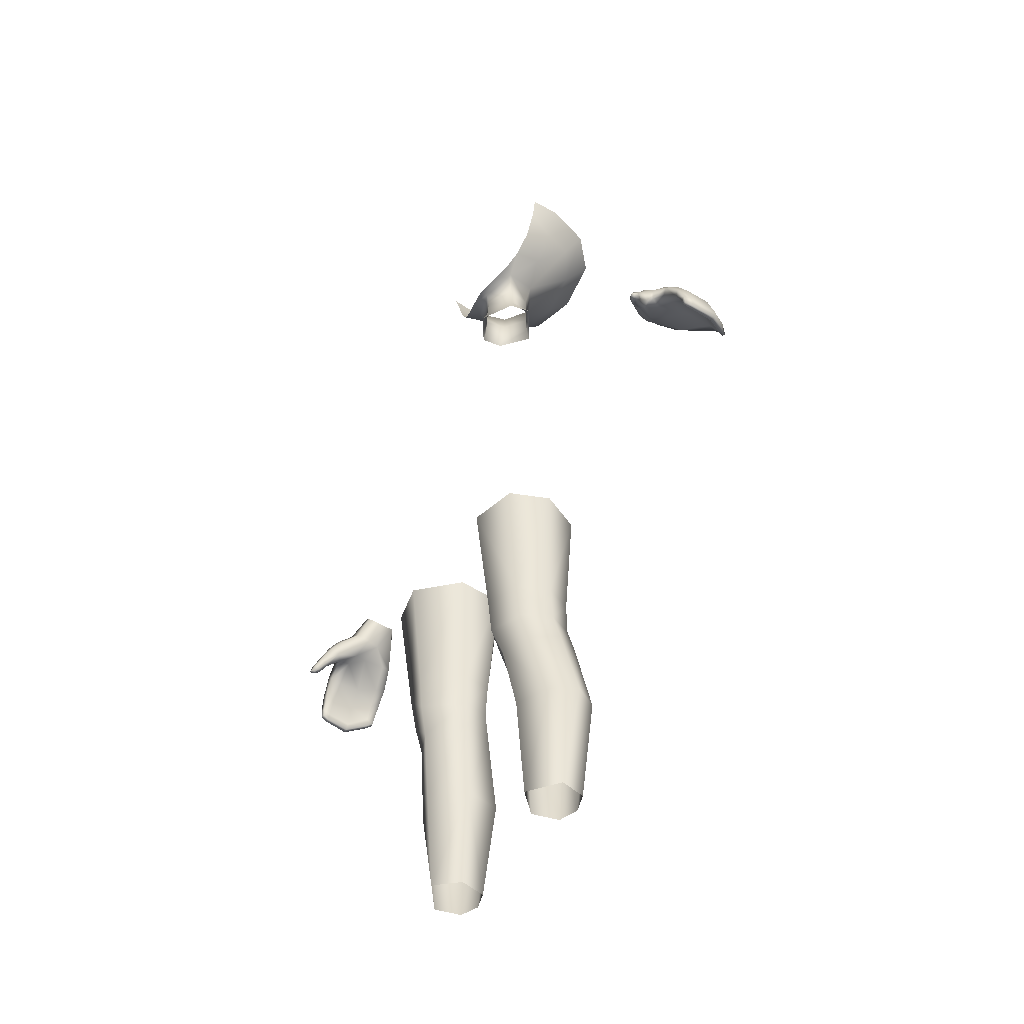
<metadata>
{"format":"obj","ext":"obj","renderer":"f3d","projection":"perspective","resolution":1024,"background":"white","views":[{"elev":-49.5,"azim":56.2,"up":"+Z"}]}
</metadata>
<code>
g NPC_Child_Size01_Body_008_LOD3
v 0.02619 0.03113 0.8198
v -0 0.0466 0.8281
v -0 0.04882 0.8158
v 0.01911 0.03256 0.8276
v 0.01868 0.03268 0.8453
v -0 0.04665 0.8465
v 0.0237 0.03544 0.8663
v -0 0.05045 0.8664
v 0.02697 -0.0006544 0.3275
v 0.0172 0.02573 0.4261
v 0.01609 -0.01261 0.426
v 0.03049 0.02423 0.3279
v 0.02849 0.001594 0.297
v 0.05095 0.04532 0.4285
v 0.03358 0.02443 0.2992
v 0.0339 0.005014 0.2764
v 0.05547 0.03503 0.3283
v 0.08336 0.02623 0.3286
v 0.08697 0.03157 0.4316
v 0.03867 0.03044 0.2801
v 0.04127 0.01391 0.2141
v 0.05637 0.03444 0.3013
v 0.06147 0.03894 0.2824
v 0.09222 0.004653 0.3288
v 0.08957 0.008468 0.3013
v 0.08102 -0.02038 0.328
v 0.1001 -0.0001307 0.4332
v 0.08691 -0.03191 0.4322
v 0.05057 -0.04164 0.4291
v 0.08184 0.02786 0.3017
v 0.08458 0.03213 0.2824
v 0.07192 0.05101 0.2174
v 0.05209 -0.0296 0.3281
v 0.01609 -0.01261 0.426
v 0.02697 -0.0006544 0.3275
v 0.05272 -0.02674 0.297
v 0.02849 0.001594 0.297
v 0.07954 -0.01588 0.2985
v 0.05758 -0.0192 0.2732
v 0.0339 0.005014 0.2764
v 0.08148 -0.007583 0.2762
v 0.06438 -0.01052 0.2144
v 0.04127 0.01391 0.2141
v 0.09157 0.002061 0.2156
v 0.06483 -0.003625 0.1253
v 0.04759 0.01422 0.1251
v 0.08902 0.01465 0.1261
v 0.1029 0.02282 0.2171
v 0.08402 0.03631 0.1269
v 0.09189 0.0137 0.28
v 0.09231 0.0424 0.2179
v 0.06857 0.04203 0.1267
v 0.04773 0.04486 0.2162
v 0.05287 0.03655 0.1261
v 0.04759 0.01422 0.1251
v 0.02902 0.007739 0.8617
v 0.0237 0.03544 0.8663
v 0.01868 0.03268 0.8453
v 0.02276 0.01121 0.8423
v -0 -0.002059 0.8518
v 0.01657 -0.006181 0.8553
v 2.577e-08 -0.009473 0.8519
v -0.01657 -0.006181 0.8553
v 0.01911 0.03256 0.8276
v -0.02902 0.007739 0.8617
v 0.02371 0.01224 0.8231
v 0.02619 0.03113 0.8198
v 0.02534 0.01083 0.8139
v -0 0.0003887 0.838
v -0 -0.001364 0.8184
v -0 -0.006259 0.8086
v -0.02534 0.01083 0.8139
v -0.02371 0.01224 0.8231
v -0.02619 0.03113 0.8198
v -0.01911 0.03256 0.8276
v -0.02276 0.01121 0.8423
v -0.01868 0.03268 0.8453
v -0.0237 0.03544 0.8663
v 0.02902 0.007739 0.8617
v 0.01657 -0.006181 0.8553
v 0.03462 -0.0008879 0.8623
v 0.04799 0.002908 0.8729
v 0.04562 0.02955 0.8838
v 0.06078 0.00667 0.8951
v 0.0237 0.03544 0.8663
v 0.06559 0.02801 0.9094
v 0.07006 0.007737 0.9216
v 0.05849 0.0562 0.9078
v 0.07626 0.03103 0.9375
v 0.07482 0.006852 0.938
v 0.06705 0.06974 0.9328
v 0.03674 0.07175 0.8953
v -0 0.05045 0.8664
v 0.04456 0.09221 0.9231
v -0 0.07687 0.8892
v -0 0.09888 0.9165
v -0.02619 0.03113 0.8198
v -0 0.04882 0.8158
v -0 0.0466 0.8281
v -0.01911 0.03256 0.8276
v -0.01868 0.03268 0.8453
v -0 0.04665 0.8465
v -0.0237 0.03544 0.8663
v -0 0.05045 0.8664
v -0.04127 0.01391 0.2141
v -0.04759 0.01422 0.1251
v -0.06483 -0.003625 0.1253
v -0.06438 -0.01052 0.2144
v -0.0339 0.005014 0.2764
v -0.09157 0.002061 0.2156
v -0.08902 0.01465 0.1261
v -0.05758 -0.0192 0.2732
v -0.02849 0.001594 0.297
v -0.1029 0.02282 0.2171
v -0.08402 0.03631 0.1269
v -0.08148 -0.007583 0.2762
v -0.05272 -0.02674 0.297
v -0.02697 -0.0006544 0.3275
v -0.07954 -0.01588 0.2985
v -0.08957 0.008468 0.3013
v -0.08102 -0.02038 0.328
v -0.05209 -0.0296 0.3281
v -0.01609 -0.01261 0.426
v -0.05057 -0.04164 0.4291
v -0.08691 -0.03191 0.4322
v -0.1001 -0.0001307 0.4332
v -0.09222 0.004653 0.3288
v -0.08697 0.03157 0.4316
v -0.08336 0.02623 0.3286
v -0.05095 0.04532 0.4285
v -0.09189 0.0137 0.28
v -0.08458 0.03213 0.2824
v -0.08184 0.02786 0.3017
v -0.09231 0.0424 0.2179
v -0.07192 0.05101 0.2174
v -0.06857 0.04203 0.1267
v -0.06147 0.03894 0.2824
v -0.05637 0.03444 0.3013
v -0.05547 0.03503 0.3283
v -0.04773 0.04486 0.2162
v -0.05287 0.03655 0.1261
v -0.03867 0.03044 0.2801
v -0.03358 0.02443 0.2992
v -0.03049 0.02423 0.3279
v -0.0172 0.02573 0.4261
v -0.04127 0.01391 0.2141
v -0.04759 0.01422 0.1251
v -0.0339 0.005014 0.2764
v -0.02849 0.001594 0.297
v -0.02697 -0.0006544 0.3275
v -0.01609 -0.01261 0.426
v -0.02902 0.007739 0.8617
v -0.03462 -0.0008879 0.8623
v -0.01657 -0.006181 0.8553
v -0.04799 0.002908 0.8729
v -0.04562 0.02955 0.8838
v -0.06078 0.00667 0.8951
v -0.0237 0.03544 0.8663
v -0.06559 0.02801 0.9094
v -0.07006 0.007737 0.9216
v -0.05849 0.0562 0.9078
v -0.07626 0.03103 0.9375
v -0.07482 0.006852 0.938
v -0.06705 0.06974 0.9328
v -0.03674 0.07175 0.8953
v -0 0.05045 0.8664
v -0.04456 0.09221 0.9231
v -0 0.07687 0.8892
v -0 0.09888 0.9165
v 0.2295 0.0142 0.5517
v 0.2321 0.02555 0.5523
v 0.2199 0.01928 0.5707
v 0.2328 0.004236 0.5573
v 0.2248 0.01087 0.5768
v 0.2466 0.006156 0.567
v 0.232 0.01156 0.5829
v 0.2355 0.02757 0.5854
v 0.2505 0.02824 0.5689
v 0.2441 0.04232 0.5655
v 0.2274 0.03869 0.5793
v 0.2382 0.04362 0.5604
v 0.2336 0.04137 0.5554
v 0.2205 0.03395 0.5718
v 0.2321 0.02555 0.5523
v 0.2199 0.01928 0.5707
v 0.2966 0.009737 0.5012
v 0.2908 0.03019 0.5199
v 0.2971 0.03141 0.4994
v 0.2913 0.009661 0.5188
v 0.2799 0.02867 0.5378
v 0.2805 0.008142 0.5368
v 0.2648 0.02807 0.5549
v 0.2712 0.04599 0.5368
v 0.2908 0.03019 0.5199
v 0.2801 0.04758 0.5226
v 0.2971 0.03141 0.4994
v 0.2869 0.04809 0.5067
v 0.2574 0.04499 0.5529
v 0.2636 0.05273 0.5355
v 0.2801 0.04758 0.5226
v 0.2745 0.05443 0.5222
v 0.2816 0.0541 0.5089
v 0.2869 0.04809 0.5067
v 0.2496 0.04885 0.5483
v 0.2441 0.04232 0.5655
v 0.2382 0.04362 0.5604
v 0.2505 0.02824 0.5689
v 0.2466 0.006156 0.567
v 0.2651 0.005489 0.5523
v 0.2618 -0.002982 0.5447
v 0.2764 -0.001377 0.5328
v 0.2881 0.0009 0.517
v 0.2913 0.009661 0.5188
v 0.2966 0.009737 0.5012
v 0.2937 0.002557 0.5024
v 0.2546 -0.004815 0.5536
v 0.2577 -0.01063 0.5407
v 0.2435 -0.001169 0.5622
v 0.2328 0.004236 0.5573
v 0.2399 -0.008 0.5472
v 0.2477 -0.009346 0.5526
v 0.2464 -0.01558 0.5391
v 0.252 -0.01621 0.5435
v 0.254 -0.02284 0.5262
v 0.2583 -0.0231 0.5293
v 0.2612 -0.01843 0.5291
v 0.265 -0.02216 0.5217
v 0.2583 -0.0231 0.5293
v 0.2612 -0.01843 0.5291
v 0.2626 -0.02655 0.5218
v 0.2665 -0.02628 0.5167
v 0.254 -0.02284 0.5262
v 0.2653 -0.02829 0.5153
v 0.2586 -0.02629 0.5191
v 0.2629 -0.02843 0.5151
v 0.2816 0.0541 0.5089
v 0.2828 0.05301 0.5005
v 0.2863 0.04837 0.4978
v 0.2869 0.04809 0.5067
v 0.2869 0.04809 0.5067
v 0.2863 0.04837 0.4978
v 0.2962 0.03088 0.4913
v 0.2971 0.03141 0.4994
v 0.2937 0.002557 0.5024
v 0.2966 0.009737 0.5012
v 0.295 0.009464 0.4933
v 0.2938 0.003604 0.4953
v 0.295 0.009464 0.4933
v 0.2966 0.009737 0.5012
v 0.2971 0.03141 0.4994
v 0.2962 0.03088 0.4913
v 0.2962 0.03088 0.4913
v 0.2918 0.009462 0.4938
v 0.295 0.009464 0.4933
v 0.2924 0.03059 0.4916
v 0.2902 0.03062 0.4971
v 0.2902 0.009725 0.4993
v 0.2843 0.01017 0.513
v 0.2825 0.02981 0.5137
v 0.272 0.009444 0.5262
v 0.2697 0.02806 0.5251
v 0.2545 0.007622 0.5374
v 0.272 -0.0001312 0.5275
v 0.2843 0.01017 0.513
v 0.2842 0.002106 0.5136
v 0.2902 0.009725 0.4993
v 0.2592 -0.001531 0.5364
v 0.2764 -0.001377 0.5328
v 0.2881 0.0009 0.517
v 0.2937 0.002557 0.5024
v 0.2618 -0.002982 0.5447
v 0.2896 0.003227 0.5012
v 0.2938 0.003604 0.4953
v 0.2907 0.003814 0.4958
v 0.2918 0.009462 0.4938
v 0.295 0.009464 0.4933
v 0.2569 -0.00606 0.5338
v 0.2577 -0.01063 0.5407
v 0.2612 -0.01843 0.5291
v 0.2503 -0.004112 0.5314
v 0.259 -0.01417 0.5256
v 0.2633 -0.01907 0.5187
v 0.265 -0.02216 0.5217
v 0.2555 -0.0147 0.5234
v 0.2453 -0.009372 0.5329
v 0.2416 0.00886 0.5387
v 0.2647 -0.02263 0.5161
v 0.2665 -0.02628 0.5167
v 0.2605 -0.02014 0.5168
v 0.2631 -0.02372 0.5148
v 0.2653 -0.02829 0.5153
v 0.2526 -0.01844 0.5231
v 0.258 -0.02249 0.5165
v 0.2613 -0.02471 0.5146
v 0.2629 -0.02843 0.5151
v 0.2586 -0.02629 0.5191
v 0.254 -0.02284 0.5262
v 0.2464 -0.01558 0.5391
v 0.2399 -0.008 0.5472
v 0.2371 -0.0001119 0.5408
v 0.2328 0.004236 0.5573
v 0.2295 0.0142 0.5517
v 0.2321 0.02555 0.5523
v 0.2467 0.02069 0.5427
v 0.2435 0.03906 0.5416
v 0.2627 0.04405 0.5277
v 0.2738 0.04616 0.5178
v 0.2825 0.02981 0.5137
v 0.281 0.04665 0.5047
v 0.2902 0.03062 0.4971
v 0.2829 0.0475 0.4981
v 0.2924 0.03059 0.4916
v 0.2863 0.04837 0.4978
v 0.2962 0.03088 0.4913
v 0.2459 0.04765 0.5445
v 0.2336 0.04137 0.5554
v 0.2382 0.04362 0.5604
v 0.2496 0.04885 0.5483
v 0.2636 0.05273 0.5355
v 0.2599 0.05213 0.5311
v 0.2738 0.04616 0.5178
v 0.2709 0.05317 0.5194
v 0.2745 0.05443 0.5222
v 0.281 0.04665 0.5047
v 0.278 0.05292 0.5077
v 0.2816 0.0541 0.5089
v 0.28 0.05238 0.5009
v 0.2829 0.0475 0.4981
v 0.2828 0.05301 0.5005
v 0.2863 0.04837 0.4978
v -0.2295 0.0142 0.5517
v -0.2199 0.01928 0.5707
v -0.2321 0.02555 0.5523
v -0.2328 0.004236 0.5573
v -0.2248 0.01087 0.5768
v -0.2456 0.003715 0.5654
v -0.232 0.01156 0.5829
v -0.2355 0.02757 0.5854
v -0.2505 0.02824 0.5689
v -0.2441 0.04232 0.5655
v -0.2274 0.03869 0.5793
v -0.2382 0.04362 0.5604
v -0.2336 0.04137 0.5554
v -0.2205 0.03395 0.5718
v -0.2321 0.02555 0.5523
v -0.2199 0.01928 0.5707
v -0.2966 0.009737 0.5012
v -0.2971 0.03141 0.4994
v -0.2908 0.03019 0.5199
v -0.2913 0.009661 0.5188
v -0.2799 0.02867 0.5378
v -0.2805 0.008142 0.5368
v -0.2648 0.02807 0.5549
v -0.2712 0.04599 0.5368
v -0.2908 0.03019 0.5199
v -0.2801 0.04758 0.5226
v -0.2971 0.03141 0.4994
v -0.2869 0.04809 0.5067
v -0.2574 0.04499 0.5529
v -0.2636 0.05273 0.5355
v -0.2801 0.04758 0.5226
v -0.2745 0.05443 0.5222
v -0.2816 0.0541 0.5089
v -0.2869 0.04809 0.5067
v -0.2496 0.04885 0.5483
v -0.2441 0.04232 0.5655
v -0.2382 0.04362 0.5604
v -0.2505 0.02824 0.5689
v -0.2456 0.003715 0.5654
v -0.2651 0.005489 0.5523
v -0.2618 -0.002982 0.5447
v -0.2764 -0.001377 0.5328
v -0.2881 0.0009 0.517
v -0.2913 0.009661 0.5188
v -0.2966 0.009737 0.5012
v -0.2937 0.002557 0.5024
v -0.2546 -0.004815 0.5536
v -0.2577 -0.01063 0.5407
v -0.2477 -0.009346 0.5526
v -0.2399 -0.008 0.5472
v -0.2328 0.004236 0.5573
v -0.2464 -0.01558 0.5391
v -0.252 -0.01621 0.5435
v -0.254 -0.02284 0.5262
v -0.2583 -0.0231 0.5293
v -0.2612 -0.01843 0.5291
v -0.265 -0.02216 0.5217
v -0.2612 -0.01843 0.5291
v -0.2583 -0.0231 0.5293
v -0.2626 -0.02655 0.5218
v -0.2665 -0.02628 0.5167
v -0.254 -0.02284 0.5262
v -0.2653 -0.02829 0.5153
v -0.2586 -0.02629 0.5191
v -0.2629 -0.02843 0.5151
v -0.2816 0.0541 0.5089
v -0.2869 0.04809 0.5067
v -0.2863 0.04837 0.4978
v -0.2828 0.05301 0.5005
v -0.2869 0.04809 0.5067
v -0.2971 0.03141 0.4994
v -0.2962 0.03088 0.4913
v -0.2863 0.04837 0.4978
v -0.2937 0.002557 0.5024
v -0.2938 0.003604 0.4953
v -0.295 0.009464 0.4933
v -0.2966 0.009737 0.5012
v -0.295 0.009464 0.4933
v -0.2962 0.03088 0.4913
v -0.2971 0.03141 0.4994
v -0.2966 0.009737 0.5012
v -0.2962 0.03088 0.4913
v -0.295 0.009464 0.4933
v -0.2918 0.009462 0.4938
v -0.2924 0.03059 0.4916
v -0.2902 0.03062 0.4971
v -0.2902 0.009725 0.4993
v -0.2843 0.01017 0.513
v -0.2825 0.02981 0.5137
v -0.272 0.009444 0.5262
v -0.2697 0.02806 0.5251
v -0.2545 0.007622 0.5374
v -0.272 -0.0001312 0.5275
v -0.2843 0.01017 0.513
v -0.2842 0.002106 0.5136
v -0.2902 0.009725 0.4993
v -0.2592 -0.001531 0.5364
v -0.2764 -0.001377 0.5328
v -0.2881 0.0009 0.517
v -0.2937 0.002557 0.5024
v -0.2618 -0.002982 0.5447
v -0.2896 0.003227 0.5012
v -0.2938 0.003604 0.4953
v -0.2907 0.003814 0.4958
v -0.2918 0.009462 0.4938
v -0.295 0.009464 0.4933
v -0.2569 -0.00606 0.5338
v -0.2577 -0.01063 0.5407
v -0.2612 -0.01843 0.5291
v -0.2503 -0.004112 0.5314
v -0.259 -0.01417 0.5256
v -0.2633 -0.01907 0.5187
v -0.265 -0.02216 0.5217
v -0.2555 -0.0147 0.5234
v -0.2453 -0.009372 0.5329
v -0.2416 0.00886 0.5387
v -0.2647 -0.02263 0.5161
v -0.2665 -0.02628 0.5167
v -0.2605 -0.02014 0.5168
v -0.2631 -0.02372 0.5148
v -0.2653 -0.02829 0.5153
v -0.2526 -0.01844 0.5231
v -0.2613 -0.02471 0.5146
v -0.2629 -0.02843 0.5151
v -0.2586 -0.02629 0.5191
v -0.258 -0.02249 0.5165
v -0.254 -0.02284 0.5262
v -0.2464 -0.01558 0.5391
v -0.2399 -0.008 0.5472
v -0.2371 -0.0001119 0.5408
v -0.2328 0.004236 0.5573
v -0.2295 0.0142 0.5517
v -0.2321 0.02555 0.5523
v -0.2467 0.02069 0.5427
v -0.2435 0.03906 0.5416
v -0.2627 0.04405 0.5277
v -0.2738 0.04616 0.5178
v -0.2825 0.02981 0.5137
v -0.281 0.04665 0.5047
v -0.2902 0.03062 0.4971
v -0.2829 0.0475 0.4981
v -0.2924 0.03059 0.4916
v -0.2863 0.04837 0.4978
v -0.2962 0.03088 0.4913
v -0.2459 0.04765 0.5445
v -0.2336 0.04137 0.5554
v -0.2382 0.04362 0.5604
v -0.2496 0.04885 0.5483
v -0.2636 0.05273 0.5355
v -0.2599 0.05213 0.5311
v -0.2738 0.04616 0.5178
v -0.2709 0.05317 0.5194
v -0.2745 0.05443 0.5222
v -0.281 0.04665 0.5047
v -0.278 0.05292 0.5077
v -0.2816 0.0541 0.5089
v -0.28 0.05238 0.5009
v -0.2829 0.0475 0.4981
v -0.2828 0.05301 0.5005
v -0.2863 0.04837 0.4978
g NPC_Child_Size01_Body_008_LOD3_0
f 3 2 1
f 2 4 1
f 5 4 2
f 6 5 2
f 5 6 7
f 6 8 7
f 11 10 9
f 10 12 9
f 13 9 12
f 12 10 14
f 15 13 12
f 16 13 15
f 17 12 14
f 15 12 17
f 18 17 14
f 19 18 14
f 20 16 15
f 16 20 21
f 22 15 17
f 17 18 22
f 22 23 15
f 23 20 15
f 18 19 24
f 18 24 25
f 24 26 25
f 19 27 24
f 26 24 27
f 28 26 27
f 26 28 29
f 18 30 22
f 23 22 30
f 30 18 25
f 31 23 30
f 31 30 25
f 20 23 32
f 23 31 32
f 33 26 29
f 29 34 33
f 34 35 33
f 36 33 35
f 33 36 26
f 37 36 35
f 36 38 26
f 26 38 25
f 36 37 39
f 36 39 38
f 37 40 39
f 38 41 25
f 39 41 38
f 42 39 40
f 43 42 40
f 42 44 39
f 44 41 39
f 42 43 45
f 42 45 44
f 43 46 45
f 45 47 44
f 48 44 47
f 41 44 48
f 48 47 49
f 41 50 25
f 50 41 48
f 50 31 25
f 50 48 31
f 48 51 31
f 51 48 49
f 31 51 32
f 51 49 32
f 49 52 32
f 32 52 53
f 53 20 32
f 52 54 53
f 20 53 21
f 53 54 21
f 54 55 21
f 58 57 56
f 59 58 56
f 56 60 59
f 61 60 56
f 61 62 60
f 62 63 60
f 58 59 64
f 60 63 65
f 59 66 64
f 64 66 67
f 66 68 67
f 60 69 59
f 66 59 69
f 70 68 66
f 70 66 69
f 70 71 68
f 71 70 72
f 72 70 73
f 70 69 73
f 72 73 74
f 73 75 74
f 69 60 76
f 69 76 73
f 75 73 76
f 60 65 76
f 77 75 76
f 77 76 65
f 78 77 65
f 81 80 79
f 81 79 82
f 79 83 82
f 82 83 84
f 79 85 83
f 86 84 83
f 87 84 86
f 88 83 85
f 86 83 88
f 87 86 89
f 89 86 88
f 90 87 89
f 91 89 88
f 92 88 85
f 91 88 92
f 85 93 92
f 94 91 92
f 93 95 92
f 92 95 94
f 95 96 94
f 99 98 97
f 100 99 97
f 100 101 99
f 101 102 99
f 102 101 103
f 104 102 103
f 107 106 105
f 108 107 105
f 108 105 109
f 107 108 110
f 111 107 110
f 112 108 109
f 110 108 112
f 109 113 112
f 114 111 110
f 115 111 114
f 116 110 112
f 110 116 114
f 113 117 112
f 117 113 118
f 116 112 119
f 112 117 119
f 116 119 120
f 119 117 121
f 119 121 120
f 122 117 118
f 117 122 121
f 122 118 123
f 124 122 123
f 122 124 121
f 124 125 121
f 125 126 121
f 126 127 121
f 121 127 120
f 126 128 127
f 128 129 127
f 127 129 120
f 128 130 129
f 131 116 120
f 116 131 114
f 132 131 120
f 114 131 132
f 129 133 120
f 133 132 120
f 134 114 132
f 134 115 114
f 134 135 115
f 134 132 135
f 135 136 115
f 137 132 133
f 132 137 135
f 133 129 138
f 138 137 133
f 130 139 129
f 129 139 138
f 135 140 136
f 140 141 136
f 137 142 135
f 142 140 135
f 137 138 143
f 143 138 139
f 142 137 143
f 139 130 144
f 144 143 139
f 130 145 144
f 141 140 146
f 140 142 146
f 147 141 146
f 142 148 146
f 148 142 143
f 149 148 143
f 149 143 144
f 150 149 144
f 144 145 150
f 145 151 150
f 154 153 152
f 153 155 152
f 155 156 152
f 155 157 156
f 158 152 156
f 159 156 157
f 157 160 159
f 156 161 158
f 156 159 161
f 159 160 162
f 159 162 161
f 160 163 162
f 162 164 161
f 161 165 158
f 161 164 165
f 166 158 165
f 164 167 165
f 168 166 165
f 168 165 167
f 169 168 167
f 172 171 170
f 172 170 173
f 174 172 173
f 174 173 175
f 176 174 175
f 176 175 177
f 175 178 177
f 177 178 179
f 180 177 179
f 181 180 179
f 180 181 182
f 180 182 183
f 182 184 183
f 183 184 185
f 188 187 186
f 187 189 186
f 187 190 189
f 190 191 189
f 190 192 191
f 190 193 192
f 190 194 193
f 194 195 193
f 195 194 196
f 197 195 196
f 193 198 192
f 193 199 198
f 193 200 199
f 200 201 199
f 202 201 200
f 203 202 200
f 199 204 198
f 198 204 205
f 192 198 205
f 204 206 205
f 207 192 205
f 192 207 208
f 209 192 208
f 192 209 191
f 210 209 208
f 191 209 210
f 211 191 210
f 211 212 191
f 212 213 191
f 214 213 212
f 215 214 212
f 216 210 208
f 210 216 217
f 216 208 218
f 218 208 219
f 218 219 220
f 221 216 218
f 221 218 220
f 216 221 217
f 221 220 222
f 223 221 222
f 221 223 217
f 223 222 224
f 225 223 224
f 217 223 225
f 226 217 225
f 229 228 227
f 228 230 227
f 231 227 230
f 228 232 230
f 233 231 230
f 232 234 230
f 233 230 234
f 235 233 234
f 238 237 236
f 239 238 236
f 242 241 240
f 243 242 240
f 246 245 244
f 247 246 244
f 250 249 248
f 251 250 248
f 254 253 252
f 253 255 252
f 255 253 256
f 253 257 256
f 256 257 258
f 259 256 258
f 259 258 260
f 261 259 260
f 260 262 261
f 260 263 262
f 263 260 264
f 265 263 264
f 264 266 265
f 263 267 262
f 263 265 268
f 267 263 268
f 265 269 268
f 270 269 265
f 271 267 268
f 272 270 265
f 266 272 265
f 270 272 273
f 274 272 266
f 272 274 273
f 275 274 266
f 273 274 276
f 274 275 276
f 277 267 271
f 278 277 271
f 277 278 279
f 277 280 267
f 280 262 267
f 281 277 279
f 280 277 281
f 281 279 282
f 279 283 282
f 284 280 281
f 284 281 282
f 280 284 285
f 280 286 262
f 280 285 286
f 282 283 287
f 283 288 287
f 289 284 282
f 282 287 289
f 290 287 288
f 287 290 289
f 291 290 288
f 292 284 289
f 284 292 285
f 293 289 290
f 293 292 289
f 290 291 294
f 294 293 290
f 291 295 294
f 295 296 294
f 296 293 294
f 293 296 292
f 296 297 292
f 292 297 285
f 297 298 285
f 298 299 285
f 299 300 285
f 299 301 300
f 301 302 300
f 285 300 286
f 302 286 300
f 286 302 303
f 304 286 303
f 262 286 304
f 262 304 261
f 304 303 305
f 306 261 304
f 305 306 304
f 306 307 261
f 307 308 261
f 307 309 308
f 309 310 308
f 309 311 310
f 311 312 310
f 311 313 312
f 313 314 312
f 315 305 303
f 316 315 303
f 316 317 315
f 317 318 315
f 318 319 315
f 315 320 305
f 319 320 315
f 320 306 305
f 306 320 321
f 320 319 322
f 320 322 321
f 319 323 322
f 324 321 322
f 325 322 323
f 325 324 322
f 326 325 323
f 324 325 327
f 327 325 326
f 328 324 327
f 329 327 326
f 328 327 329
f 330 328 329
f 333 332 331
f 331 332 334
f 332 335 334
f 334 335 336
f 335 337 336
f 336 337 338
f 339 336 338
f 339 338 340
f 338 341 340
f 341 342 340
f 342 341 343
f 343 341 344
f 345 343 344
f 345 344 346
f 349 348 347
f 350 349 347
f 351 349 350
f 352 351 350
f 353 351 352
f 354 351 353
f 355 351 354
f 356 355 354
f 355 356 357
f 356 358 357
f 359 354 353
f 360 354 359
f 361 354 360
f 362 361 360
f 362 363 361
f 363 364 361
f 365 360 359
f 365 359 366
f 359 353 366
f 367 365 366
f 353 368 366
f 368 353 369
f 353 370 369
f 370 353 352
f 370 371 369
f 371 370 352
f 372 371 352
f 373 372 352
f 374 373 352
f 374 375 373
f 375 376 373
f 371 377 369
f 377 371 378
f 377 379 369
f 379 377 378
f 369 379 380
f 381 369 380
f 380 379 382
f 379 383 382
f 383 379 378
f 382 383 384
f 383 385 384
f 383 378 385
f 378 386 385
f 389 388 387
f 390 389 387
f 387 391 390
f 392 389 390
f 391 393 390
f 394 392 390
f 390 393 394
f 393 395 394
f 398 397 396
f 399 398 396
f 402 401 400
f 403 402 400
f 406 405 404
f 407 406 404
f 410 409 408
f 411 410 408
f 414 413 412
f 415 414 412
f 414 415 416
f 417 414 416
f 417 416 418
f 416 419 418
f 418 419 420
f 419 421 420
f 422 420 421
f 423 420 422
f 420 423 424
f 423 425 424
f 426 424 425
f 427 423 422
f 425 423 428
f 423 427 428
f 429 425 428
f 429 430 425
f 427 431 428
f 430 432 425
f 432 426 425
f 432 430 433
f 432 434 426
f 434 432 433
f 434 435 426
f 434 433 436
f 435 434 436
f 427 437 431
f 437 438 431
f 438 437 439
f 440 437 427
f 422 440 427
f 437 441 439
f 437 440 441
f 439 441 442
f 443 439 442
f 440 444 441
f 441 444 442
f 444 440 445
f 446 440 422
f 445 440 446
f 443 442 447
f 448 443 447
f 444 449 442
f 447 442 449
f 447 450 448
f 450 447 449
f 450 451 448
f 444 452 449
f 452 444 445
f 451 450 453
f 454 451 453
f 455 454 453
f 449 456 450
f 456 453 450
f 456 455 453
f 452 456 449
f 455 456 452
f 457 455 452
f 457 452 445
f 458 457 445
f 459 458 445
f 460 459 445
f 461 459 460
f 462 461 460
f 460 445 446
f 446 462 460
f 462 446 463
f 446 464 463
f 446 422 464
f 464 422 421
f 463 464 465
f 421 466 464
f 466 465 464
f 467 466 421
f 468 467 421
f 469 467 468
f 470 469 468
f 471 469 470
f 472 471 470
f 473 471 472
f 474 473 472
f 463 465 475
f 476 463 475
f 477 476 475
f 478 477 475
f 479 478 475
f 480 475 465
f 480 479 475
f 466 480 465
f 480 466 481
f 479 480 482
f 482 480 481
f 483 479 482
f 481 484 482
f 482 485 483
f 484 485 482
f 485 486 483
f 485 484 487
f 485 487 486
f 484 488 487
f 487 489 486
f 487 488 489
f 488 490 489

</code>
